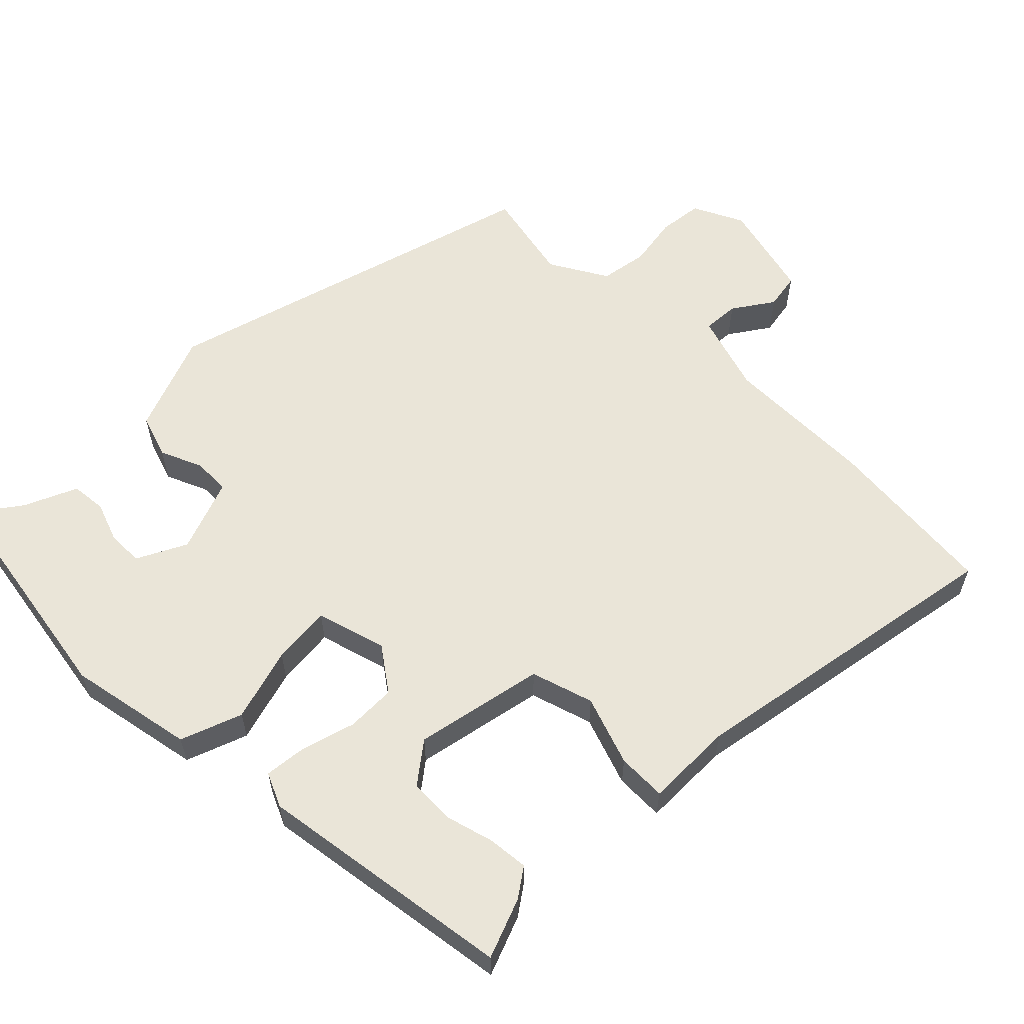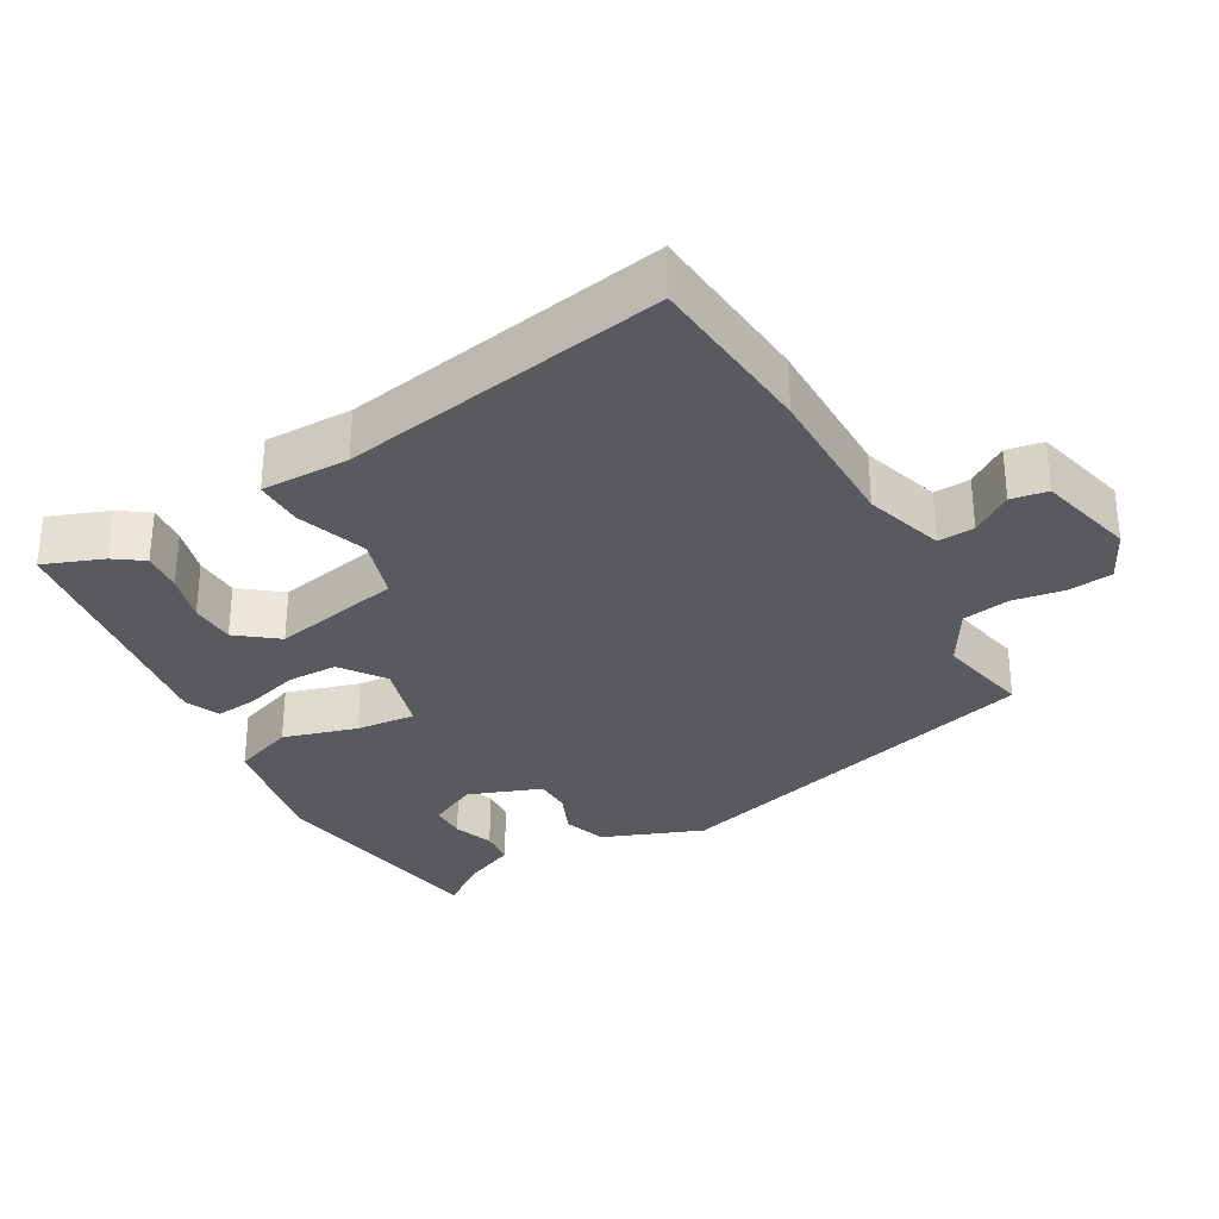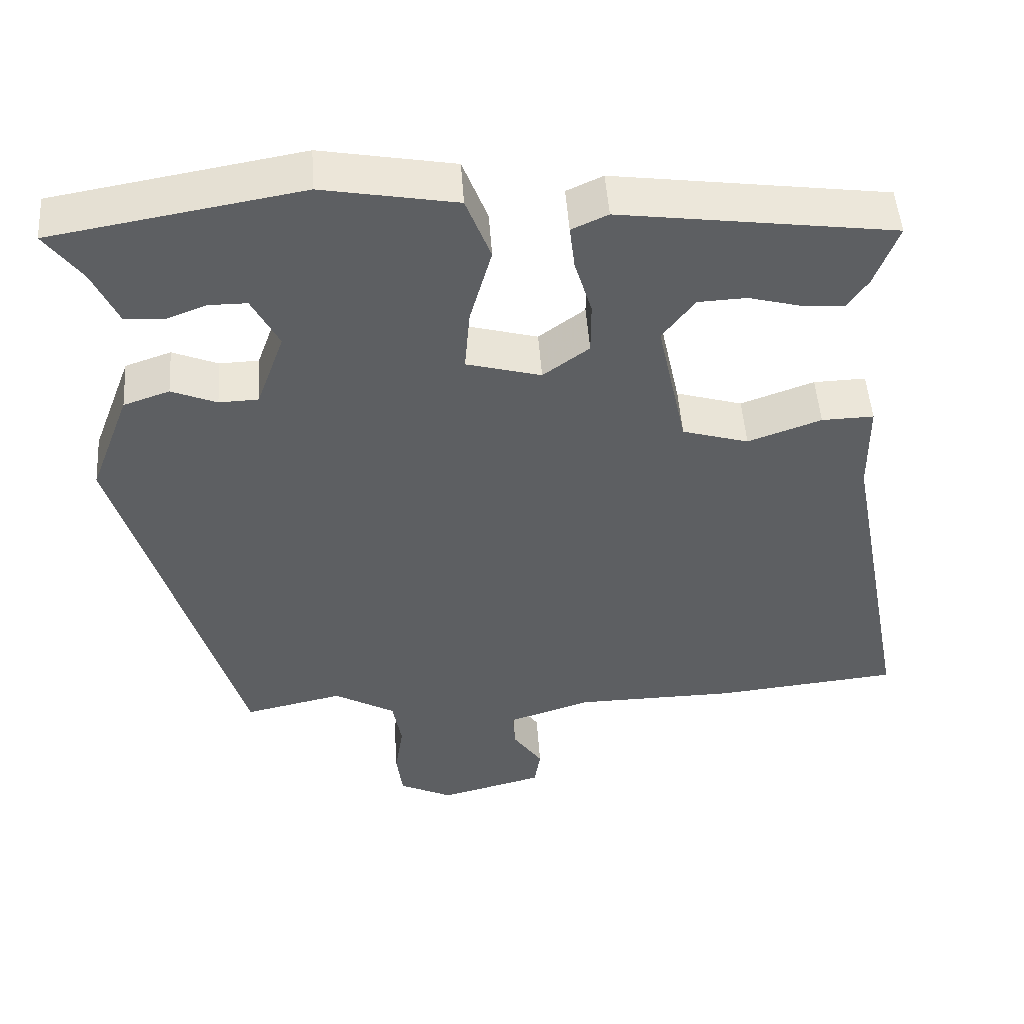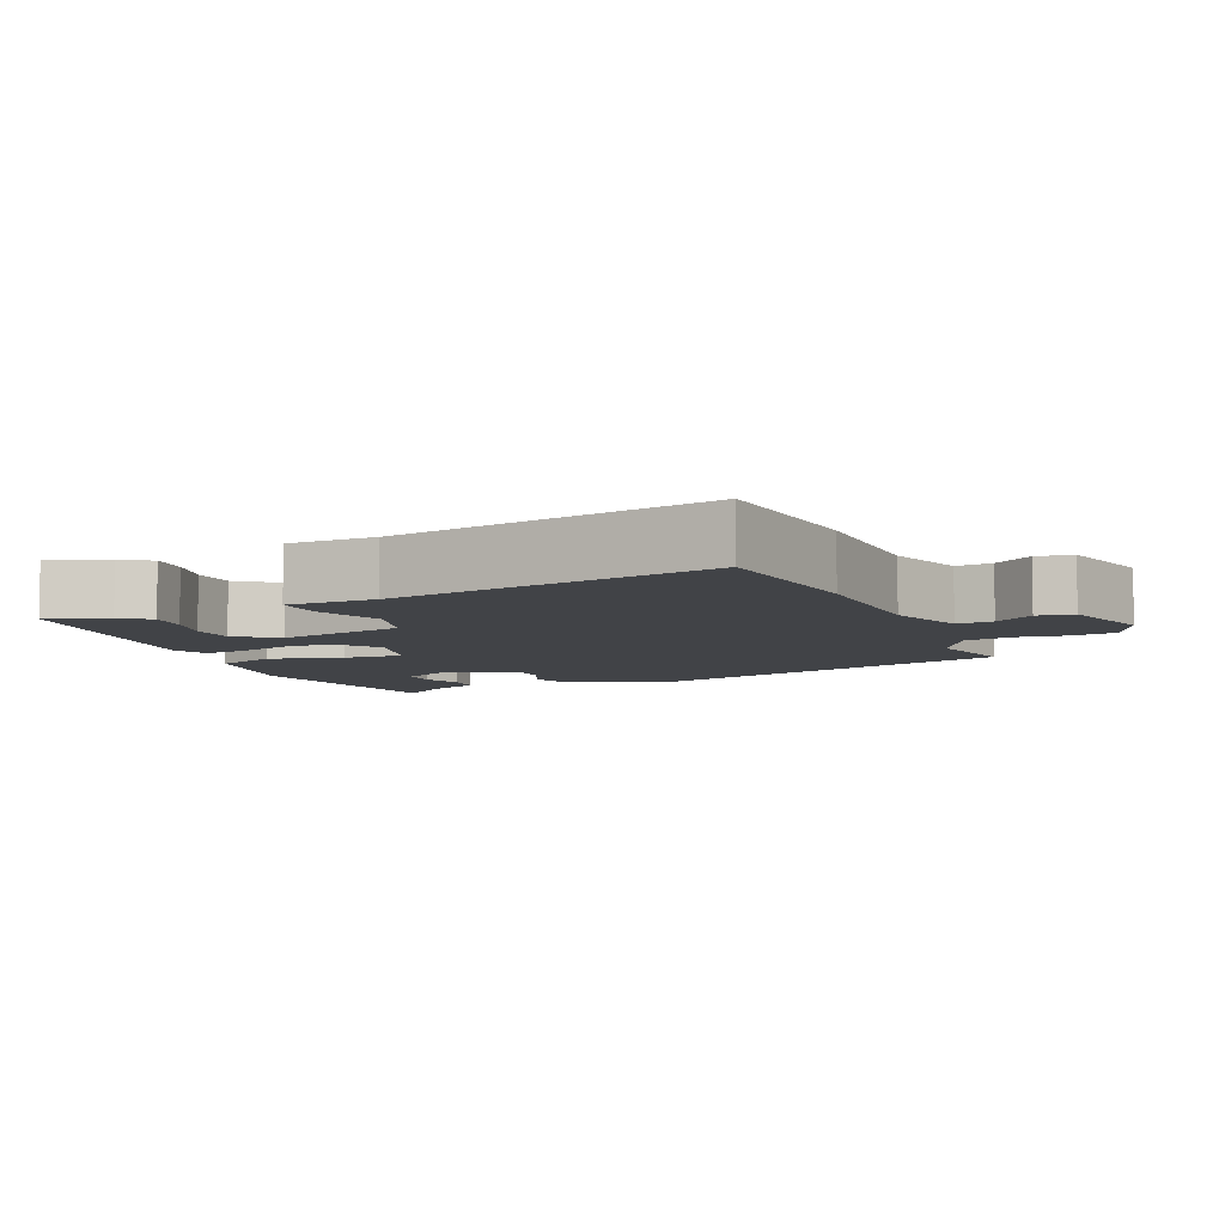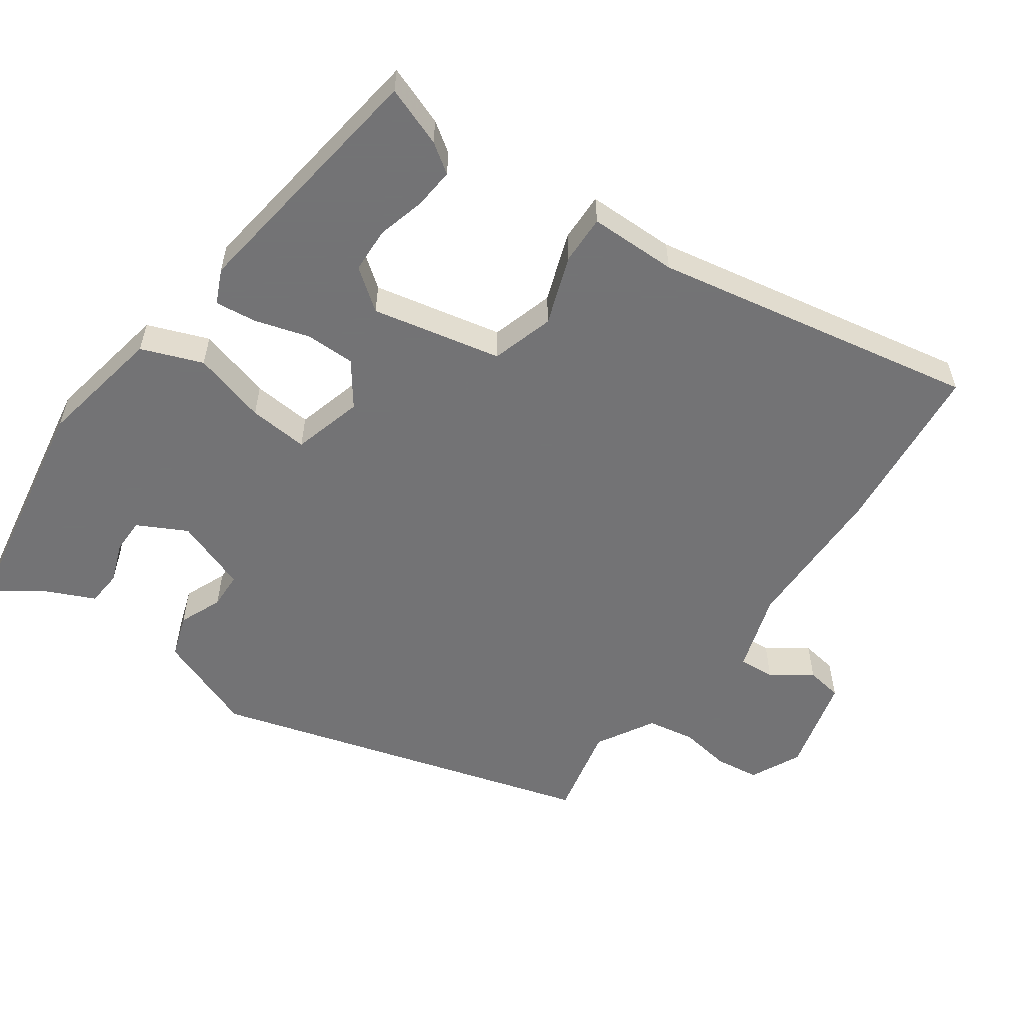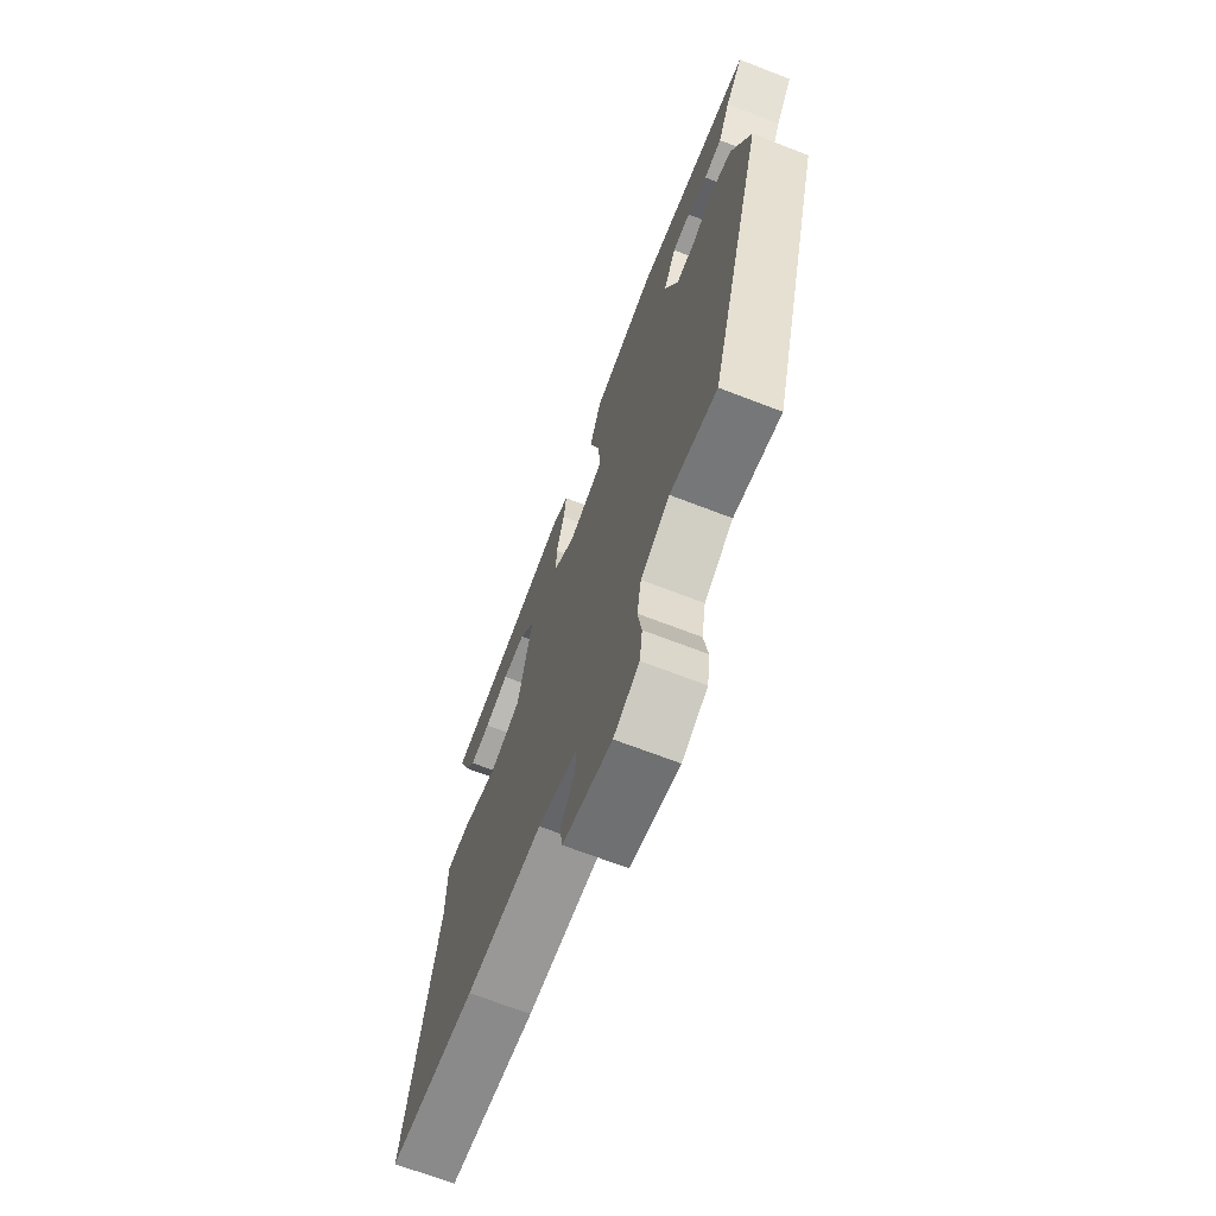
<metadata>
{"format":"obj","ext":"obj","renderer":"f3d","projection":"perspective","resolution":1024,"background":"white","views":[{"elev":59.3,"azim":44.3,"up":"+Y"},{"elev":-31.4,"azim":118.9,"up":"+Y"},{"elev":49.3,"azim":-3.9,"up":"+Z"},{"elev":-6.9,"azim":113.5,"up":"+Y"},{"elev":-56.0,"azim":54.6,"up":"+Y"},{"elev":-69.3,"azim":-111.1,"up":"+Z"}]}
</metadata>
<code>
v 0.585 0.07 -0.491
v 0.341 0.07 -0.516
v 0.128 0.07 -0.519
v 0.017 0.07 -0.555
v 0.021 0.07 -0.606
v 0.06 0.07 -0.662
v 0.052 0.07 -0.713
v -0.085 0.07 -0.749
v -0.156 0.07 -0.715
v -0.164 0.07 -0.653
v -0.153 0.07 -0.581
v -0.165 0.07 -0.514
v -0.246 0.07 -0.468
v -0.377 0.07 -0.497
v -0.536 0.07 0.041
v -0.483 0.07 0.182
v -0.422 0.07 0.203
v -0.362 0.07 0.178
v -0.31 0.07 0.18
v -0.273 0.07 0.283
v -0.309 0.07 0.352
v -0.359 0.07 0.352
v -0.415 0.07 0.331
v -0.465 0.07 0.335
v -0.499 0.07 0.409
v -0.548 0.07 0.475
v -0.218 0.07 0.532
v -0.041 0.07 0.5
v -0.008 0.07 0.414
v -0.037 0.07 0.31
v -0.044 0.07 0.226
v 0.055 0.07 0.199
v 0.116 0.07 0.244
v 0.116 0.07 0.314
v 0.093 0.07 0.39
v 0.086 0.07 0.449
v 0.134 0.07 0.471
v 0.496 0.07 0.422
v 0.465 0.07 0.338
v 0.437 0.07 0.297
v 0.38 0.07 0.302
v 0.312 0.07 0.32
v 0.248 0.07 0.317
v 0.205 0.07 0.26
v 0.244 0.07 0.078
v 0.332 0.07 0.052
v 0.429 0.07 0.087
v 0.498 0.07 0.089
v 0.499 0.07 -0.035
v 0.585 0 -0.491
v 0.341 0 -0.516
v 0.128 0 -0.519
v 0.017 0 -0.555
v 0.021 0 -0.606
v 0.06 0 -0.662
v 0.052 0 -0.713
v -0.085 0 -0.749
v -0.156 0 -0.715
v -0.164 0 -0.653
v -0.153 0 -0.581
v -0.165 0 -0.514
v -0.246 0 -0.468
v -0.377 0 -0.497
v -0.536 0 0.041
v -0.483 0 0.182
v -0.422 0 0.203
v -0.362 0 0.178
v -0.31 0 0.18
v -0.273 0 0.283
v -0.309 0 0.352
v -0.359 0 0.352
v -0.415 0 0.331
v -0.465 0 0.335
v -0.499 0 0.409
v -0.548 0 0.475
v -0.218 0 0.532
v -0.041 0 0.5
v -0.008 0 0.414
v -0.037 0 0.31
v -0.044 0 0.226
v 0.055 0 0.199
v 0.116 0 0.244
v 0.116 0 0.314
v 0.093 0 0.39
v 0.086 0 0.449
v 0.134 0 0.471
v 0.496 0 0.422
v 0.465 0 0.338
v 0.437 0 0.297
v 0.38 0 0.302
v 0.312 0 0.32
v 0.248 0 0.317
v 0.205 0 0.26
v 0.244 0 0.078
v 0.332 0 0.052
v 0.429 0 0.087
v 0.498 0 0.089
v 0.499 0 -0.035
f 46 47 48 49
f 1 2 3
f 49 1 3
f 46 49 3
f 45 46 3
f 44 45 3 4
f 40 41 42
f 39 40 42
f 38 39 42
f 37 38 42
f 36 37 42
f 35 36 42
f 34 35 42 43
f 33 34 43 44
f 28 29 30
f 27 28 30
f 26 27 30
f 25 26 30
f 22 23 24 25
f 21 22 25
f 21 25 30
f 20 21 30 31
f 16 17 18
f 15 16 18
f 14 15 18
f 13 14 18
f 12 13 18 19
f 9 10 11
f 8 9 11
f 7 8 11
f 6 7 11
f 5 6 11
f 4 5 11 12
f 44 4 12
f 33 44 12
f 32 33 12
f 20 31 32
f 19 20 32
f 12 19 32
f 98 97 96 95
f 52 51 50
f 52 50 98
f 52 98 95
f 52 95 94
f 53 52 94 93
f 91 90 89
f 91 89 88
f 91 88 87
f 91 87 86
f 91 86 85
f 91 85 84
f 92 91 84 83
f 93 92 83 82
f 79 78 77
f 79 77 76
f 79 76 75
f 79 75 74
f 74 73 72 71
f 74 71 70
f 79 74 70
f 80 79 70 69
f 67 66 65
f 67 65 64
f 67 64 63
f 67 63 62
f 68 67 62 61
f 60 59 58
f 60 58 57
f 60 57 56
f 60 56 55
f 60 55 54
f 61 60 54 53
f 61 53 93
f 61 93 82
f 61 82 81
f 81 80 69
f 81 69 68
f 81 68 61
f 1 50 51 2
f 2 51 52 3
f 3 52 53 4
f 4 53 54 5
f 5 54 55 6
f 6 55 56 7
f 7 56 57 8
f 8 57 58 9
f 9 58 59 10
f 10 59 60 11
f 11 60 61 12
f 12 61 62 13
f 13 62 63 14
f 14 63 64 15
f 15 64 65 16
f 16 65 66 17
f 17 66 67 18
f 18 67 68 19
f 19 68 69 20
f 20 69 70 21
f 21 70 71 22
f 22 71 72 23
f 23 72 73 24
f 24 73 74 25
f 25 74 75 26
f 26 75 76 27
f 27 76 77 28
f 28 77 78 29
f 29 78 79 30
f 30 79 80 31
f 31 80 81 32
f 32 81 82 33
f 33 82 83 34
f 34 83 84 35
f 35 84 85 36
f 36 85 86 37
f 37 86 87 38
f 38 87 88 39
f 39 88 89 40
f 40 89 90 41
f 41 90 91 42
f 42 91 92 43
f 43 92 93 44
f 44 93 94 45
f 45 94 95 46
f 46 95 96 47
f 47 96 97 48
f 48 97 98 49
f 49 98 50 1

</code>
